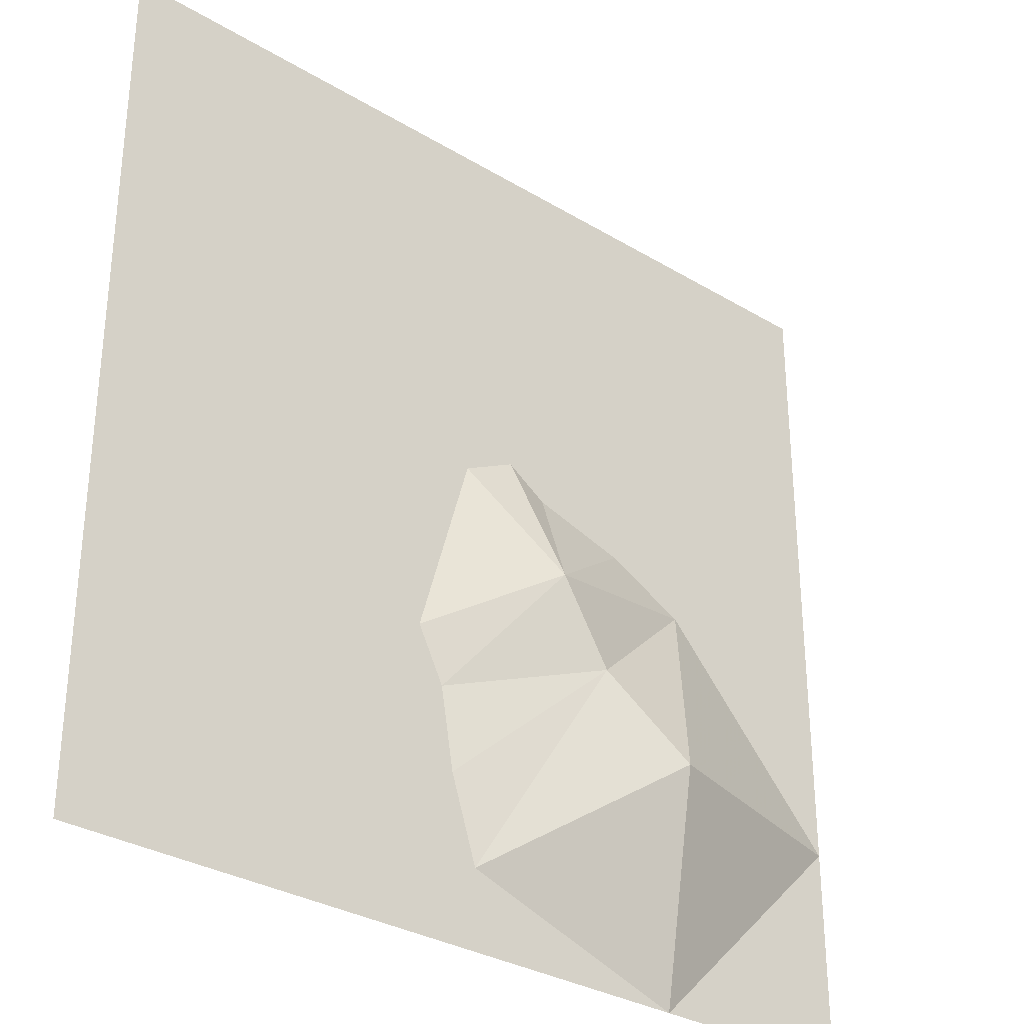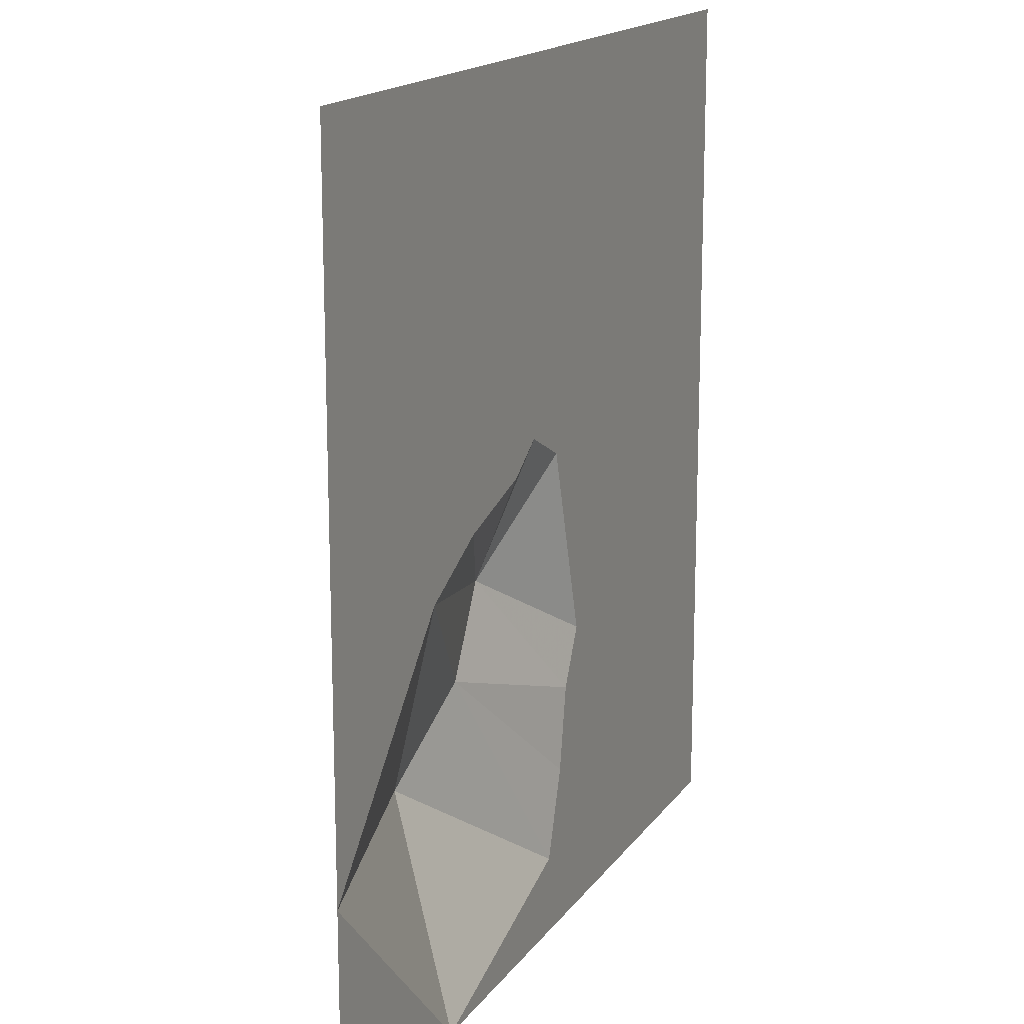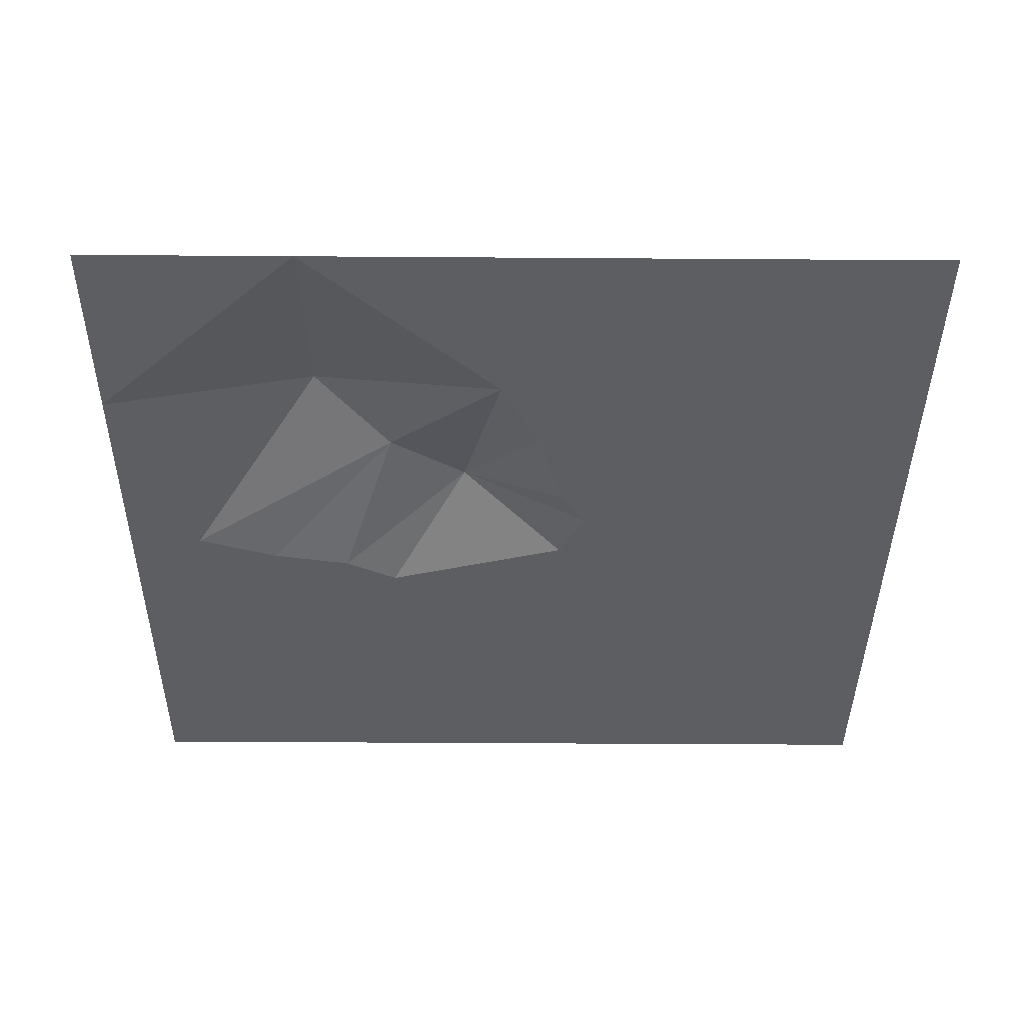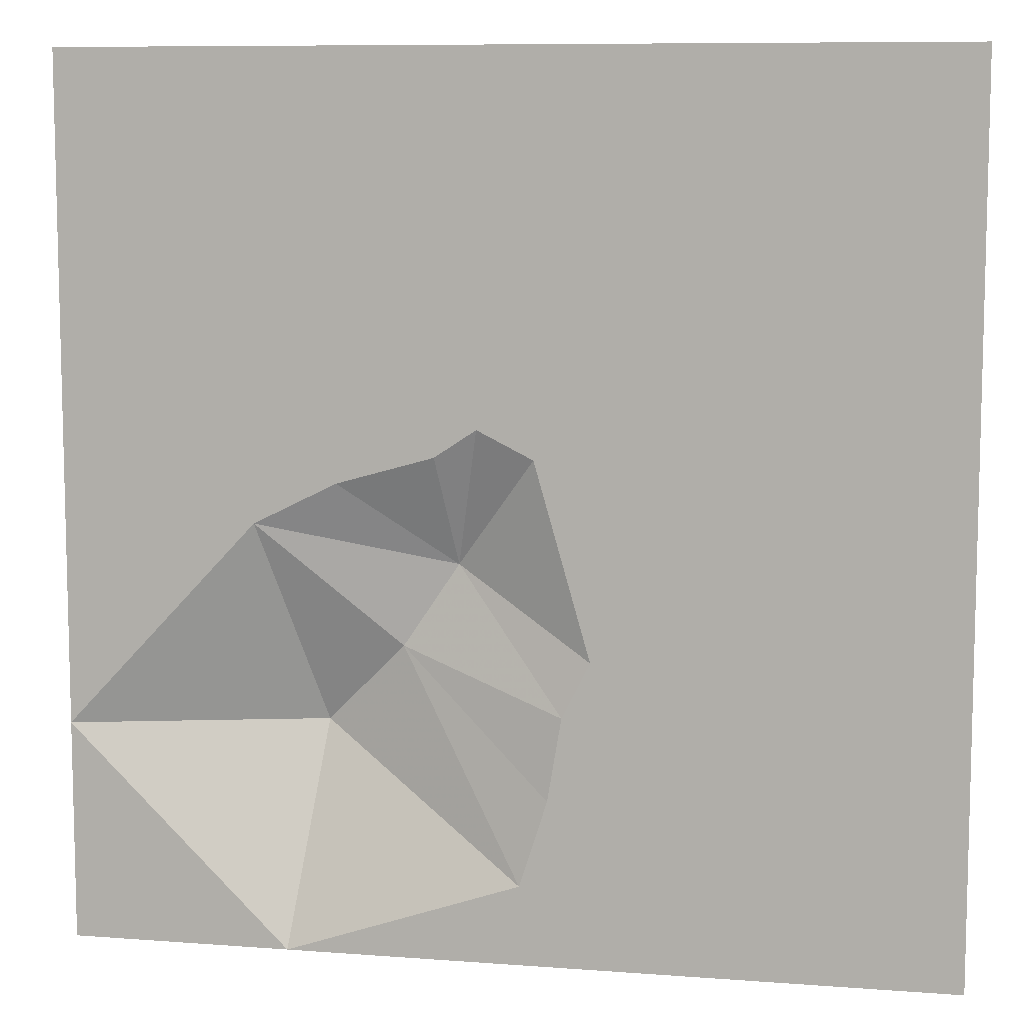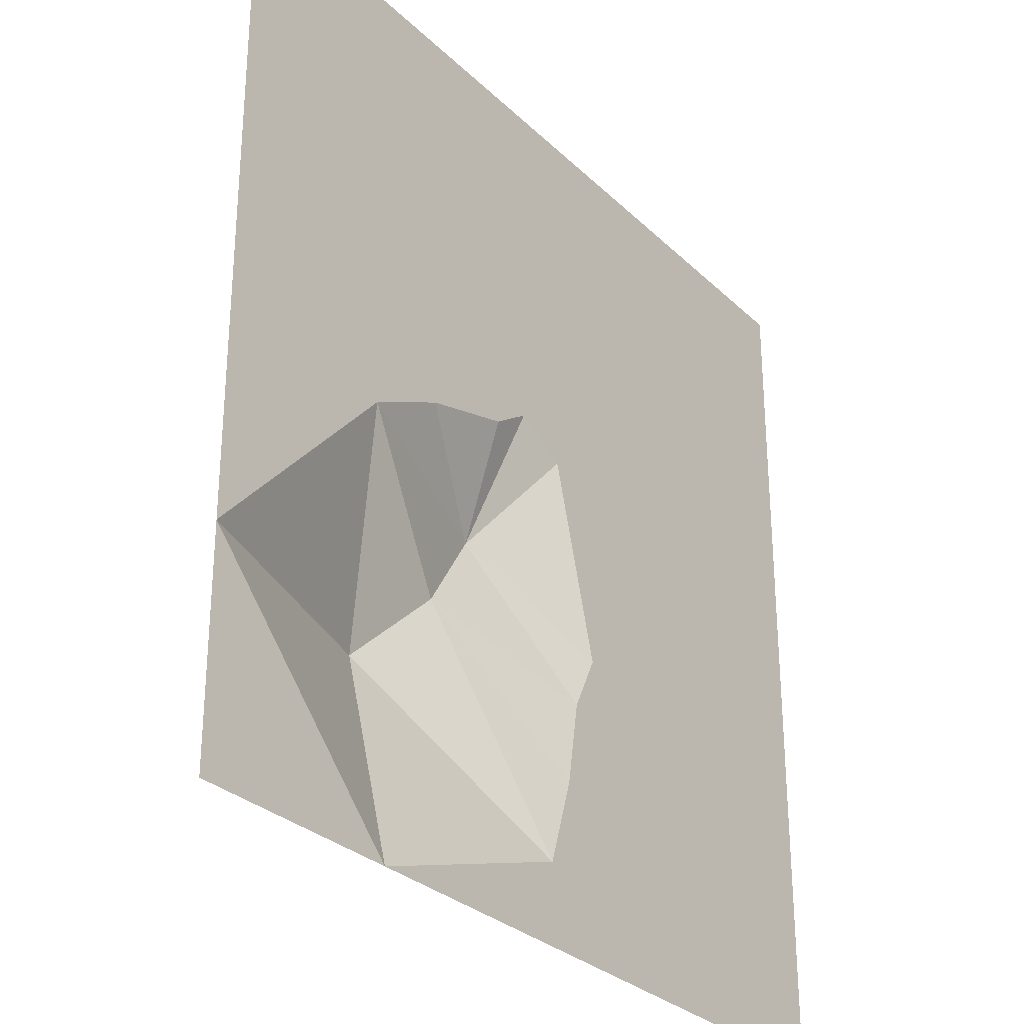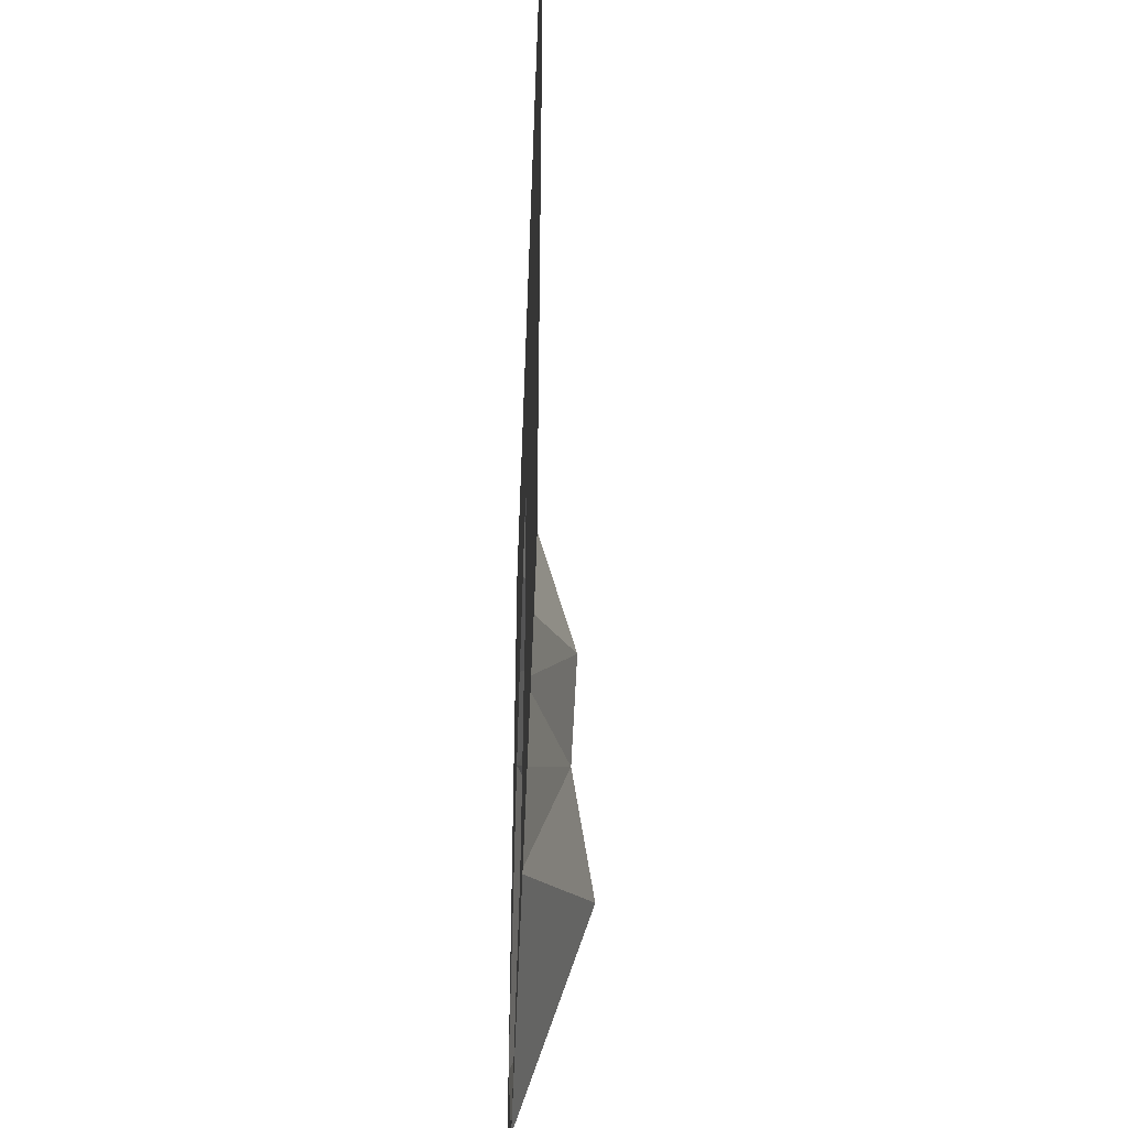
<metadata>
{"format":"obj","ext":"obj","renderer":"f3d","projection":"perspective","resolution":1024,"background":"white","views":[{"elev":-31.6,"azim":-40.4,"up":"+Y"},{"elev":16.4,"azim":113.5,"up":"+Y"},{"elev":-39.2,"azim":89.5,"up":"+Z"},{"elev":8.9,"azim":-168.5,"up":"+Y"},{"elev":-29.6,"azim":126.2,"up":"+Y"},{"elev":-46.2,"azim":-92.2,"up":"+Y"}]}
</metadata>
<code>
o tiles1_32
v -0.256 2.048 0.001
v 0.256 2.048 0.001
v 0.128 1.536 0.001
v -0.256 1.664 0.001
v -0.128 1.152 0.001
v -0.384 1.28 0.001
v -0.128 0.768 0.001
v -0.512 0.768 0.001
v -0.128 0.64 0.001
v -0.128 0.256 0.001
v -0.384 0.256 0.001
v -0.384 -0.128 0.001
v -0.64 0 0.001
v -0.384 -0.64 0.001
v -0.512 -0.64 0.001
v -0.256 -0.896 0.001
v -0.384 -0.896 0.001
v -0.192 -1.28 0.001
v -0.384 -1.28 0.001
v -0.064 -1.68 0.001
v -0.256 -1.664 0.001
v 0.064 -2.048 0.001
v -0.064 -2.048 0.001
v 0.128 0.384 0.001
v -1.024 -2.048 0.001
v -2.048 -2.048 0.001
v -2.048 -1.024 0.001
v -2.048 0 0.001
v -1.024 1.024 0.001
v -2.048 1.024 0.001
v -2.048 2.048 0.001
v -1.024 2.048 0.001
v 1.024 2.048 0.001
v 1.024 1.024 0.001
v 2.048 2.048 0.001
v 2.048 1.024 0.001
v 0.128 1.024 0.001
v 0.256 0.512 0.001
v 0.512 0.384 0.001
v 0.32 0.256 0.001
v 0.512 0.256 0.001
v 0.768 0.256 0.001
v 0.768 0.128 0.001
v 1.152 0.128 0.001
v 1.152 -0.064 0.001
v 1.664 0.128 0.001
v 1.664 0 0.001
v 2.048 0.064 0.001
v 2.048 -0.064 0.001
v 2.048 -1.024 0.001
v 0.896 -1.024 0.321
v 0.512 -0.64 0.209
v 0.256 -0.256 0.225
v 1.024 -2.048 0.001
v 2.048 -2.048 0.001
f 1 2 3
f 3 4 1
f 4 3 5
f 5 6 4
f 6 5 7
f 7 8 6
f 8 7 9
f 8 9 10
f 10 11 8
f 11 10 12
f 12 13 11
f 13 12 14
f 14 15 13
f 15 14 16
f 16 17 15
f 17 16 18
f 18 19 17
f 19 18 20
f 20 21 19
f 21 20 22
f 22 23 21
f 8 11 13
f 9 24 10
f 12 10 14
f 21 23 25
f 19 21 25
f 25 26 19
f 17 19 26
f 26 27 17
f 15 17 27
f 13 15 27
f 27 28 13
f 8 13 28
f 28 29 8
f 29 28 30
f 29 30 31
f 31 32 29
f 8 29 32
f 32 6 8
f 4 6 32
f 32 1 4
f 2 33 34
f 34 3 2
f 33 35 36
f 36 34 33
f 3 37 5
f 5 37 38
f 38 7 5
f 3 34 38
f 38 37 3
f 7 38 24
f 24 9 7
f 24 38 39
f 39 40 24
f 40 39 41
f 41 39 42
f 42 43 41
f 40 41 43
f 43 42 44
f 44 45 43
f 45 44 46
f 46 47 45
f 47 46 48
f 48 49 47
f 39 38 34
f 39 34 42
f 42 34 46
f 46 44 42
f 48 46 34
f 34 36 48
f 45 47 49
f 49 50 45
f 45 50 51
f 45 51 52
f 45 52 53
f 45 53 43
f 43 53 40
f 40 53 24
f 24 53 10
f 10 53 14
f 14 53 16
f 16 53 52
f 16 52 18
f 18 52 20
f 20 52 51
f 20 51 54
f 20 54 22
f 51 50 54
f 50 55 54

</code>
